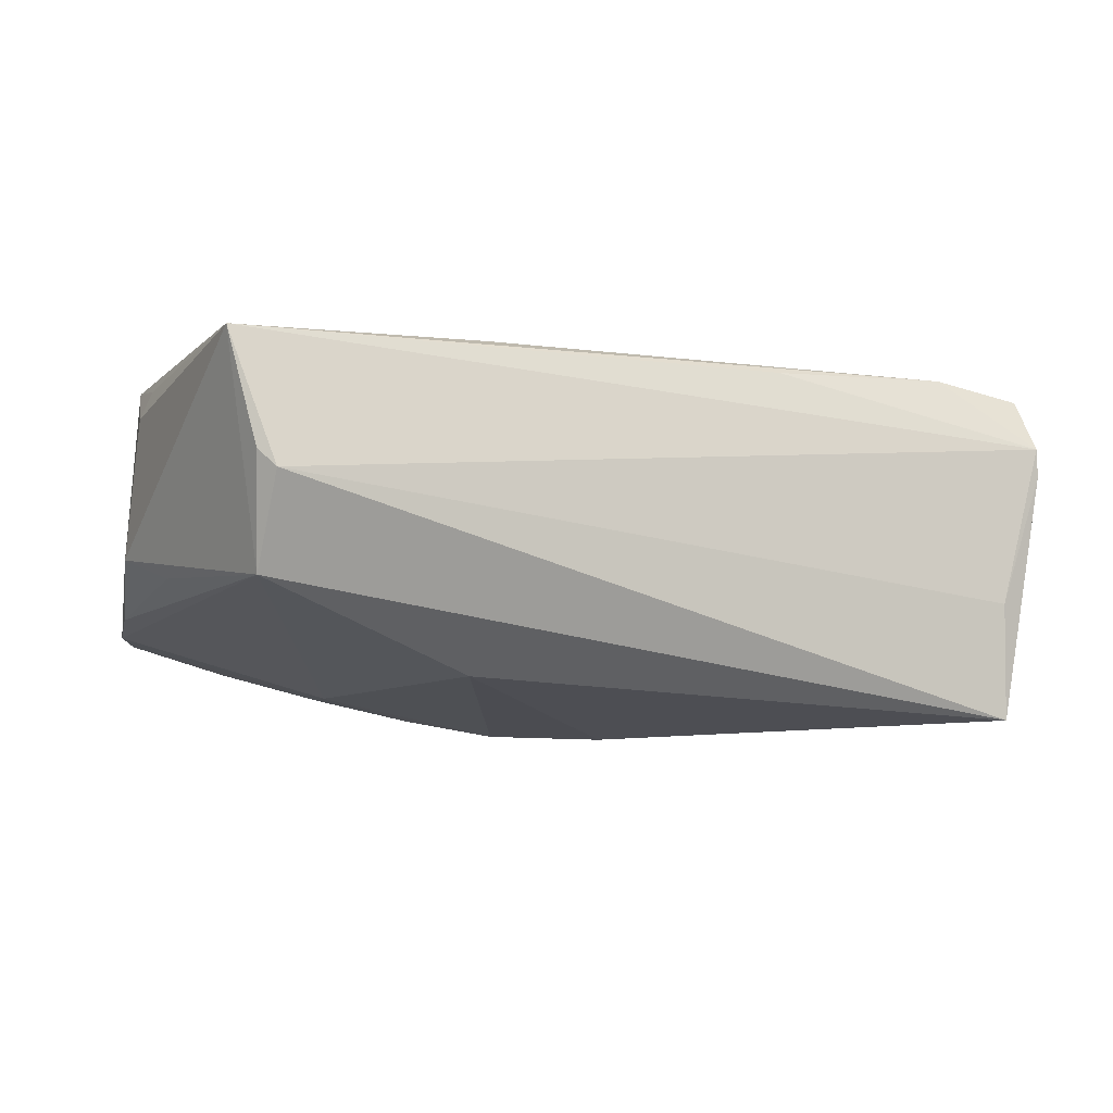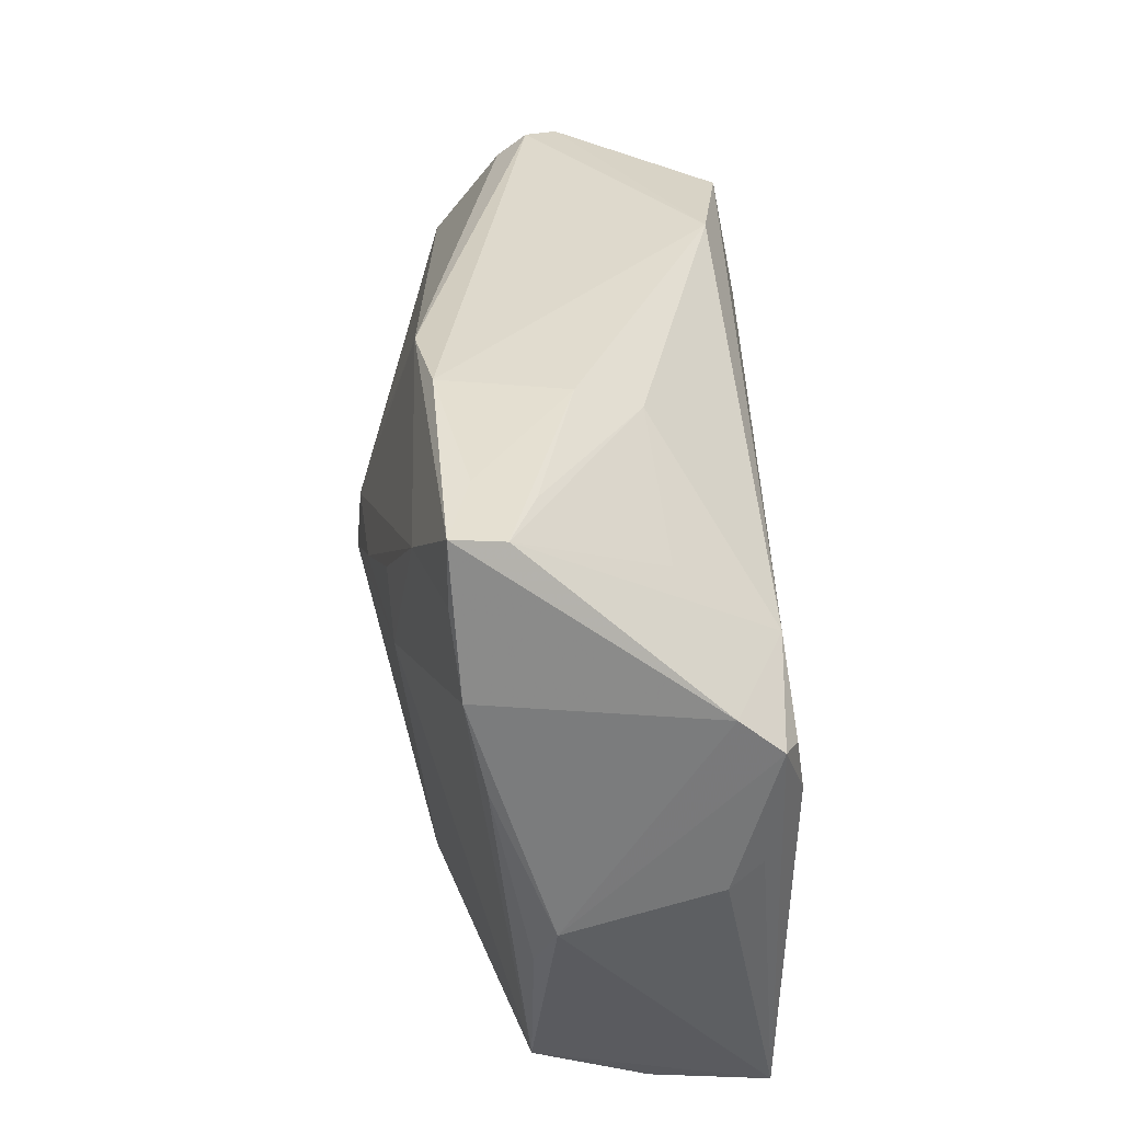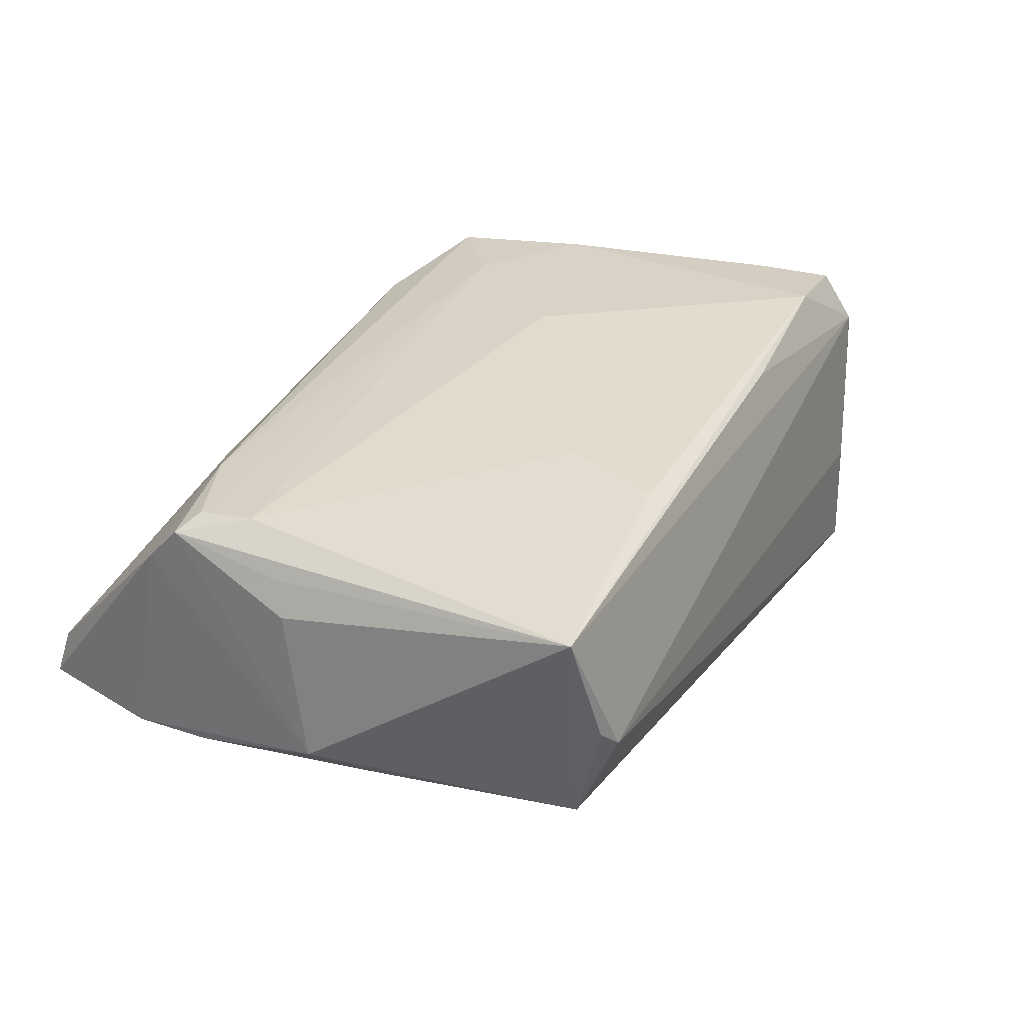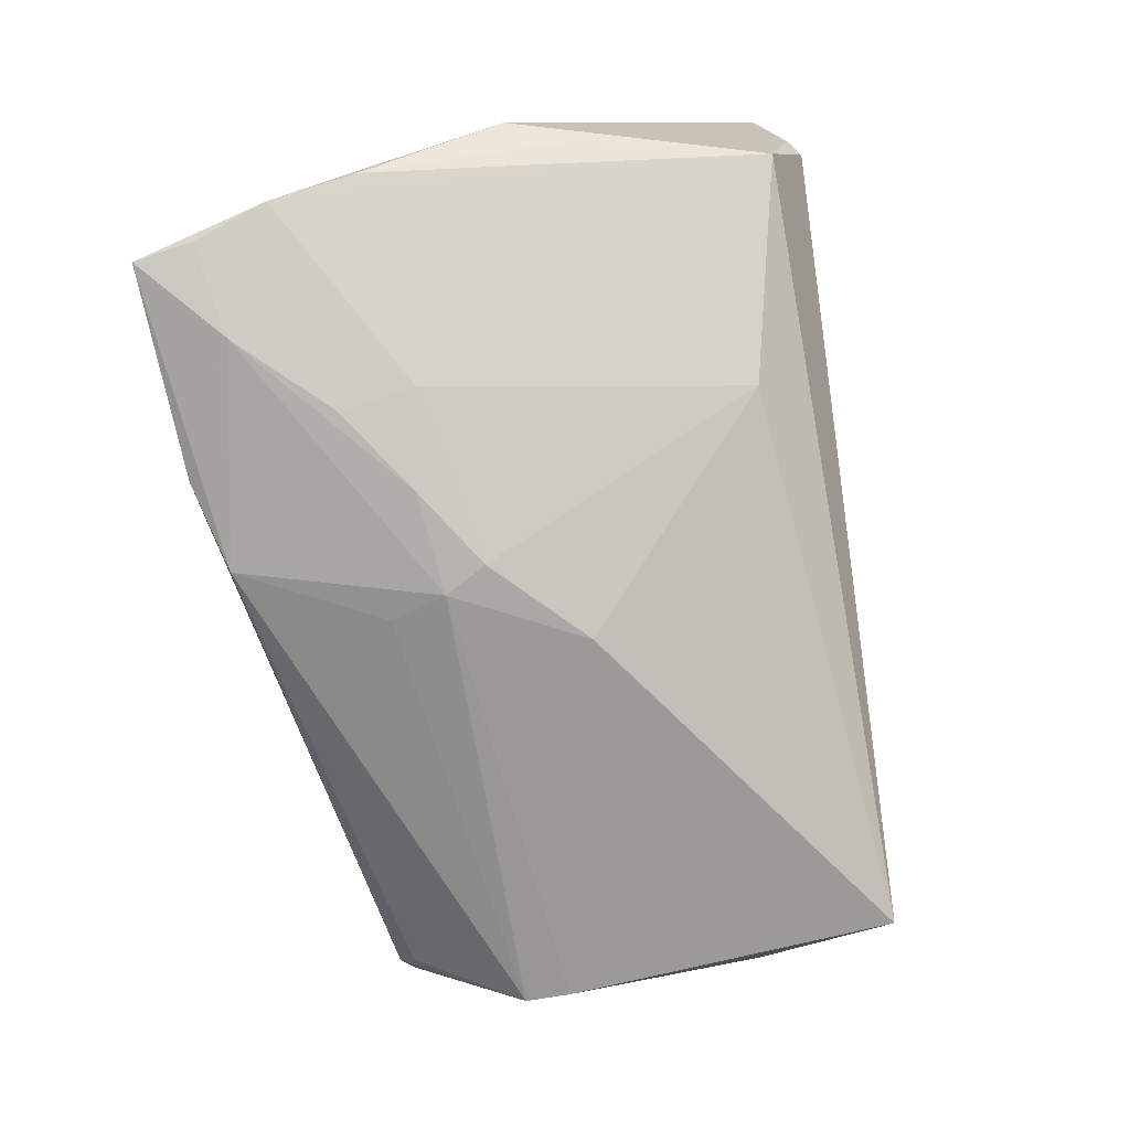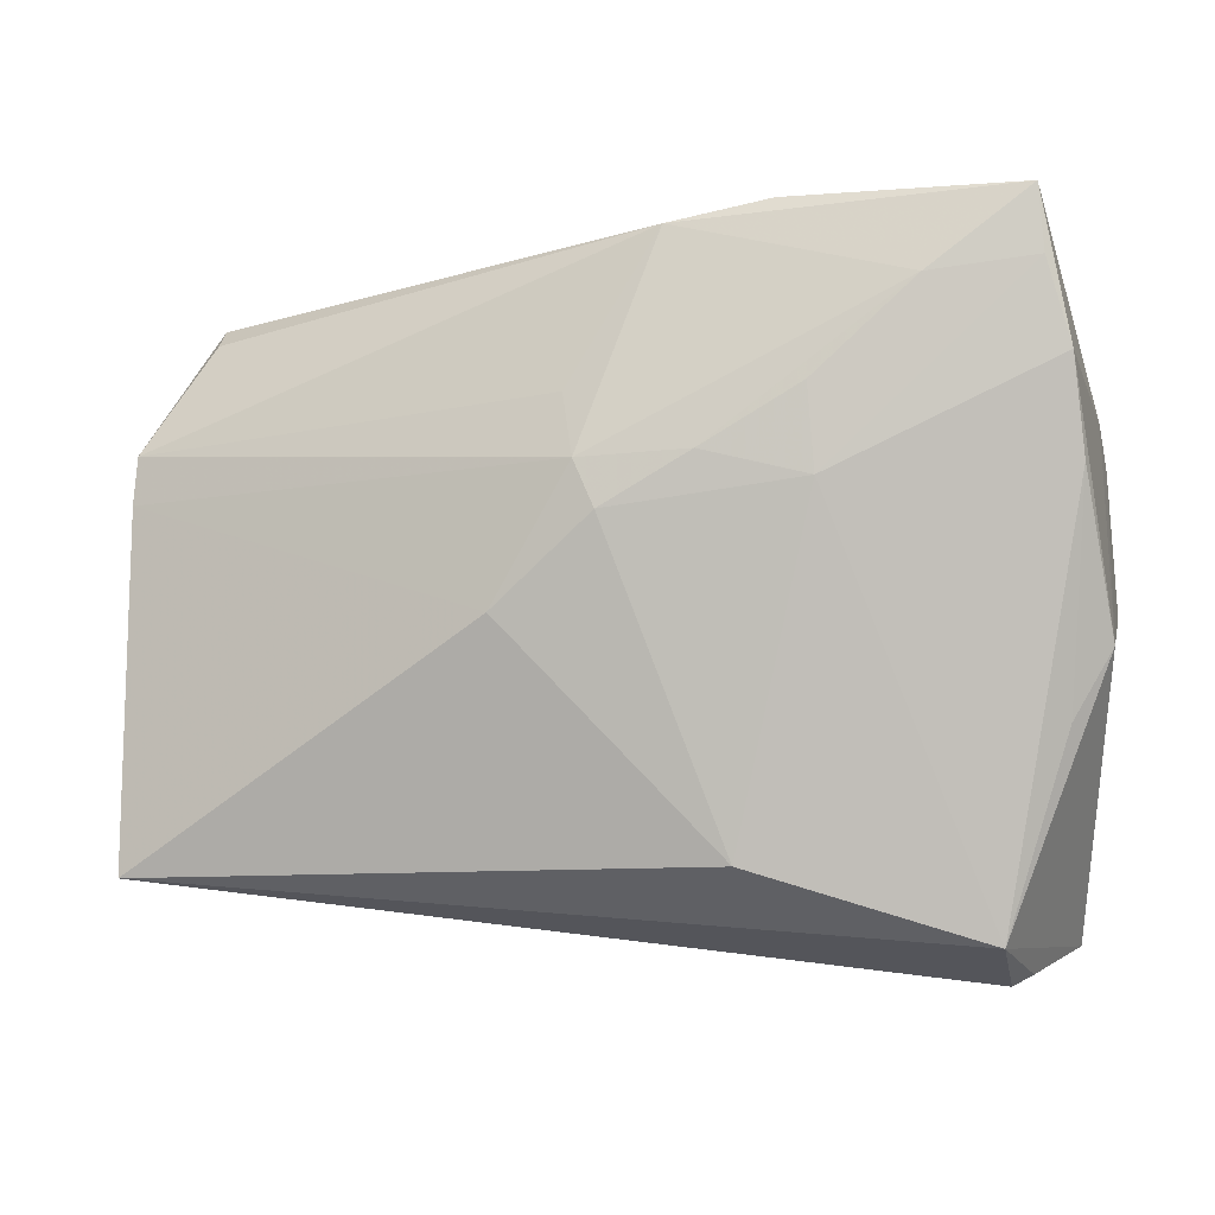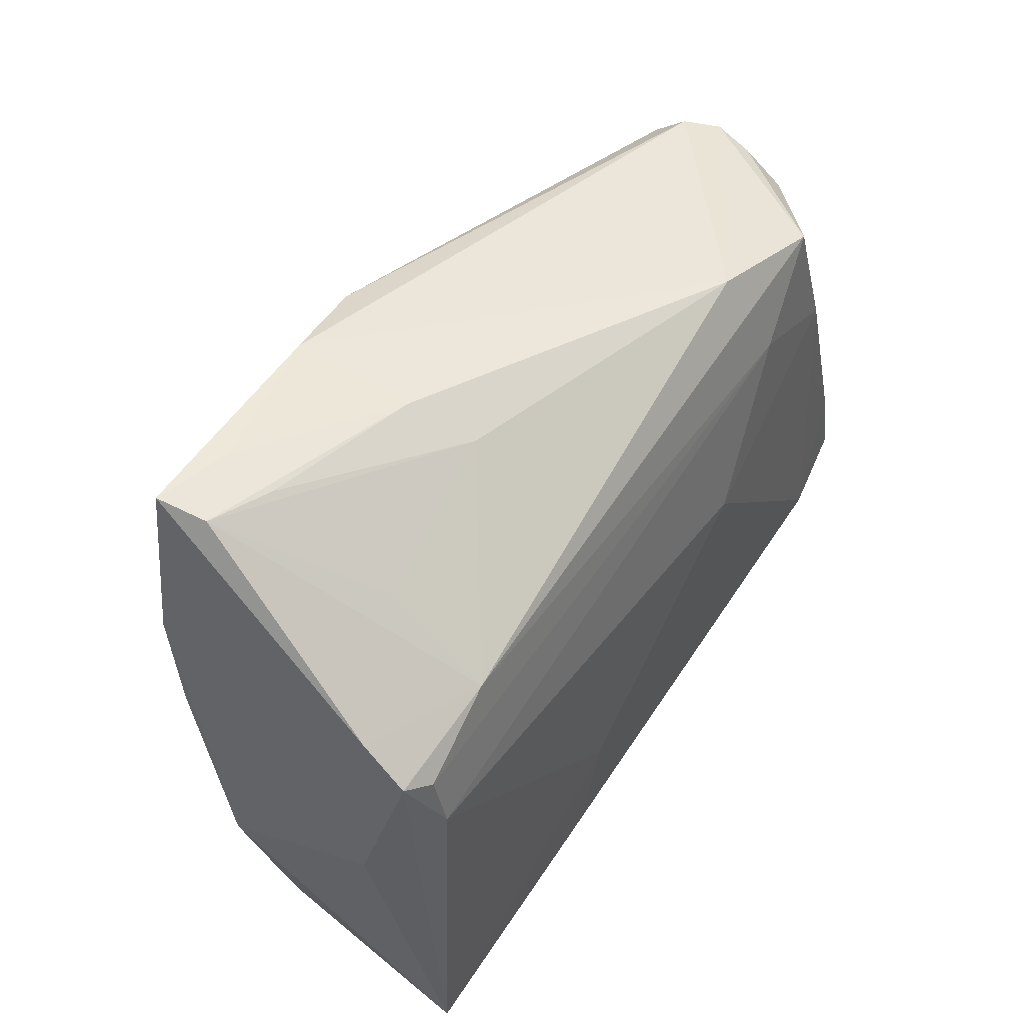
<metadata>
{"format":"obj","ext":"obj","renderer":"f3d","projection":"perspective","resolution":1024,"background":"white","views":[{"elev":-2.8,"azim":-16.4,"up":"+Z"},{"elev":37.5,"azim":-91.2,"up":"+Y"},{"elev":33.8,"azim":-58.2,"up":"+Z"},{"elev":-78.8,"azim":-76.5,"up":"+Z"},{"elev":-4.9,"azim":-160.9,"up":"+Y"},{"elev":48.1,"azim":-55.7,"up":"+Y"}]}
</metadata>
<code>
v -0.01096 0.03769 -0.01708
v -0.006285 0.007687 -0.02472
v 0.05106 -0.01193 0.0173
v -0.03976 0.03816 -0.004827
v -0.04997 -0.01332 -0.005639
v -0.04659 -0.03654 0.02041
v 0.0543 -0.01862 0.001864
v -0.02226 0.03999 -0.0149
v -0.003771 0.01298 -0.02429
v -0.01651 -0.02976 0.02071
v -0.03663 0.01912 0.01945
v 0.05448 0.001278 0.002992
v -0.04705 0.0137 0.02034
v 0.0478 -0.02902 -0.0221
v 0.04926 0.0166 -0.01672
v -0.01392 -0.01778 0.02134
v -0.05041 0.01945 0.01393
v -0.02679 0.02026 -0.02016
v 0.005059 -0.002272 -0.02488
v -0.05204 -0.001419 0.01383
v 0.03605 0.02991 0.01741
v -0.03764 0.02813 0.008294
v -0.05034 0.000801 0.01748
v 0.05445 -0.02525 0.007566
v -0.02742 0.01077 -0.01978
v 0.04783 0.02546 0.007613
v 0.02064 0.03285 0.01528
v -0.0517 0.02315 -0.01203
v 0.04801 -0.0285 -0.008159
v -0.04622 0.006863 0.02134
v 0.05439 -0.02509 0.01095
v -0.01606 0.01355 -0.02284
v 0.04714 0.0295 0.002977
v -0.04306 -0.03574 -0.005949
v 0.05348 -0.02123 0.01709
v 0.04472 0.03215 -0.005205
v 0.05457 -0.004376 0.00182
v -0.05402 -0.00556 -0.00324
v 0.04118 0.01412 0.01816
v 0.04381 0.02985 -0.008726
v -0.05036 0.01513 0.01883
v -0.01798 -0.02754 -0.01672
v 0.0258 0.02063 0.01938
v -0.01856 0.03399 0.006232
v -0.05236 0.0123 -0.009874
v 0.01393 0.003452 0.02134
v 0.04223 -0.02293 0.01918
v -0.04857 0.03999 -0.01308
v 0.04746 0.03114 -0.001534
v -0.03766 0.0309 -0.01688
v -0.02105 0.03788 -0.0008735
v -0.03915 0.03973 -0.01101
v -0.04368 -0.03894 0.007141
v 0.05335 -0.01882 -0.004143
v 0.05434 0.001749 0.001069
v -0.0417 -0.04013 0.005113
v 0.05249 0.008634 0.004298
v 0.01965 -0.02716 0.01886
v -0.04734 0.03873 -0.007483
v -0.04919 0.03261 -0.01315
v 0.05311 -0.01253 -0.01003
v 0.04933 0.01108 -0.01758
v -0.001869 0.02011 -0.02188
f 19 14 42
f 61 15 55
f 62 14 19
f 15 61 62
f 62 61 14
f 31 35 47
f 20 41 38
f 9 62 19
f 15 62 9
f 8 1 48
f 1 8 36
f 27 51 44
f 8 51 27
f 27 36 8
f 56 31 6
f 20 38 6
f 34 14 56
f 34 42 14
f 34 38 5
f 34 6 38
f 39 46 47
f 56 14 29
f 29 31 56
f 24 29 14
f 31 29 24
f 31 24 37
f 37 61 55
f 63 1 15
f 15 9 63
f 63 9 1
f 19 42 2
f 2 9 19
f 15 1 40
f 40 36 15
f 1 36 40
f 21 39 26
f 52 8 48
f 48 51 52
f 52 51 8
f 59 22 44
f 59 51 48
f 11 27 44
f 44 22 11
f 41 13 11
f 22 59 11
f 21 27 11
f 58 31 47
f 47 6 58
f 58 6 31
f 23 41 20
f 20 6 23
f 23 6 41
f 21 11 43
f 43 11 13
f 43 39 21
f 46 39 43
f 10 6 47
f 30 13 41
f 41 6 30
f 30 43 13
f 46 43 30
f 56 6 53
f 53 34 56
f 6 34 53
f 47 35 3
f 3 39 47
f 35 26 3
f 3 26 39
f 14 61 54
f 54 24 14
f 61 37 7
f 7 37 24
f 7 54 61
f 24 54 7
f 5 38 45
f 38 28 45
f 45 34 5
f 45 28 34
f 42 34 25
f 34 28 25
f 25 2 42
f 48 1 50
f 1 9 50
f 49 27 21
f 36 27 49
f 15 36 49
f 55 15 49
f 12 26 35
f 12 37 55
f 55 49 12
f 35 31 12
f 31 37 12
f 44 51 4
f 4 59 44
f 51 59 4
f 41 11 17
f 17 11 59
f 17 59 48
f 48 28 17
f 17 38 41
f 17 28 38
f 46 30 16
f 47 46 16
f 16 10 47
f 6 10 16
f 16 30 6
f 2 25 32
f 9 2 32
f 32 50 9
f 60 25 28
f 60 50 25
f 60 28 48
f 48 50 60
f 21 26 33
f 33 49 21
f 26 49 33
f 57 49 26
f 26 12 57
f 57 12 49
f 25 50 18
f 18 32 25
f 50 32 18

</code>
